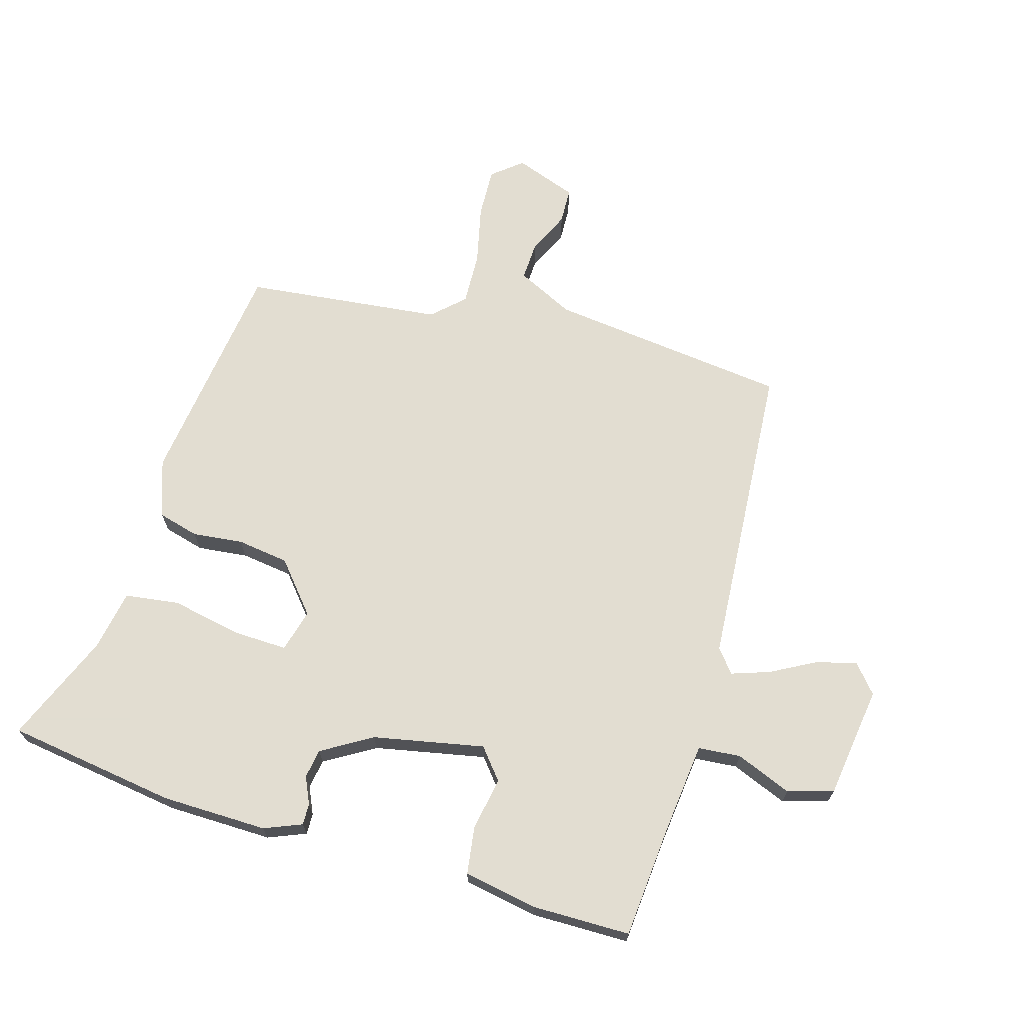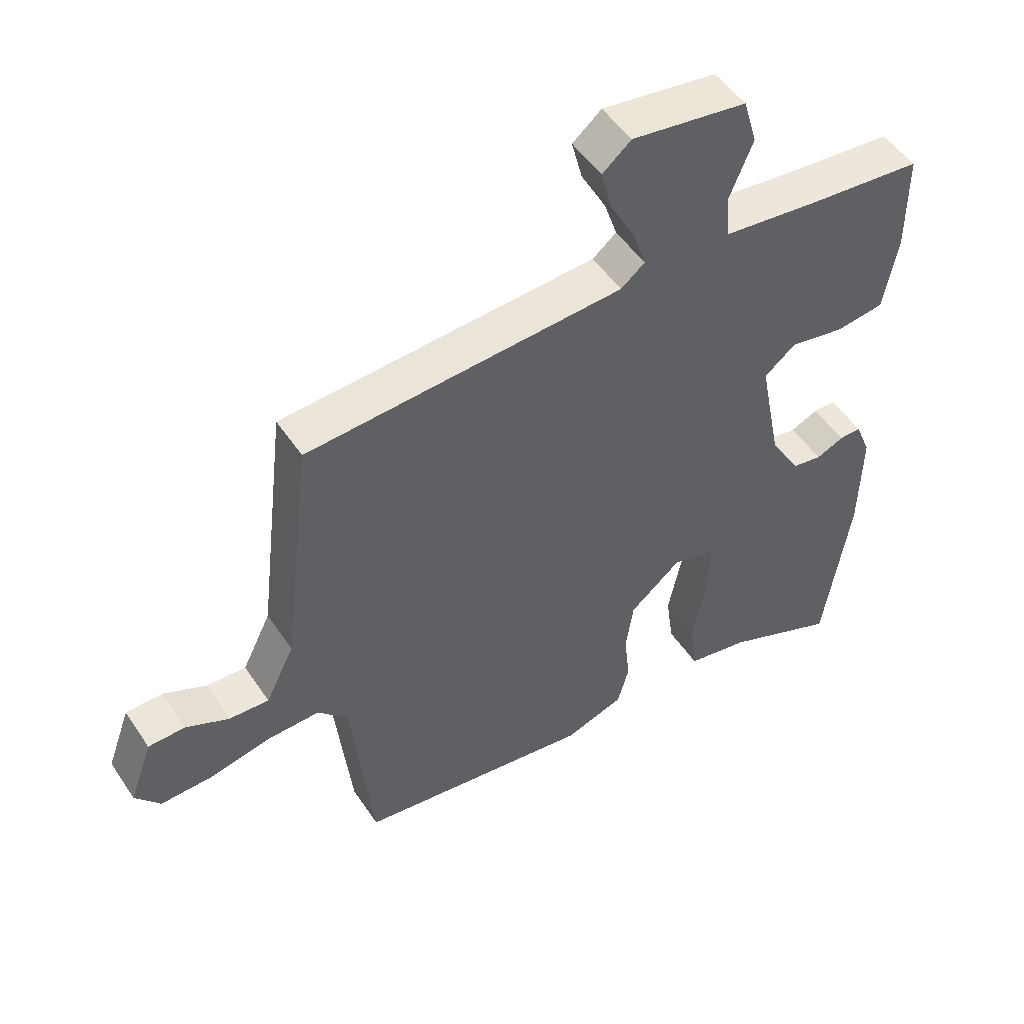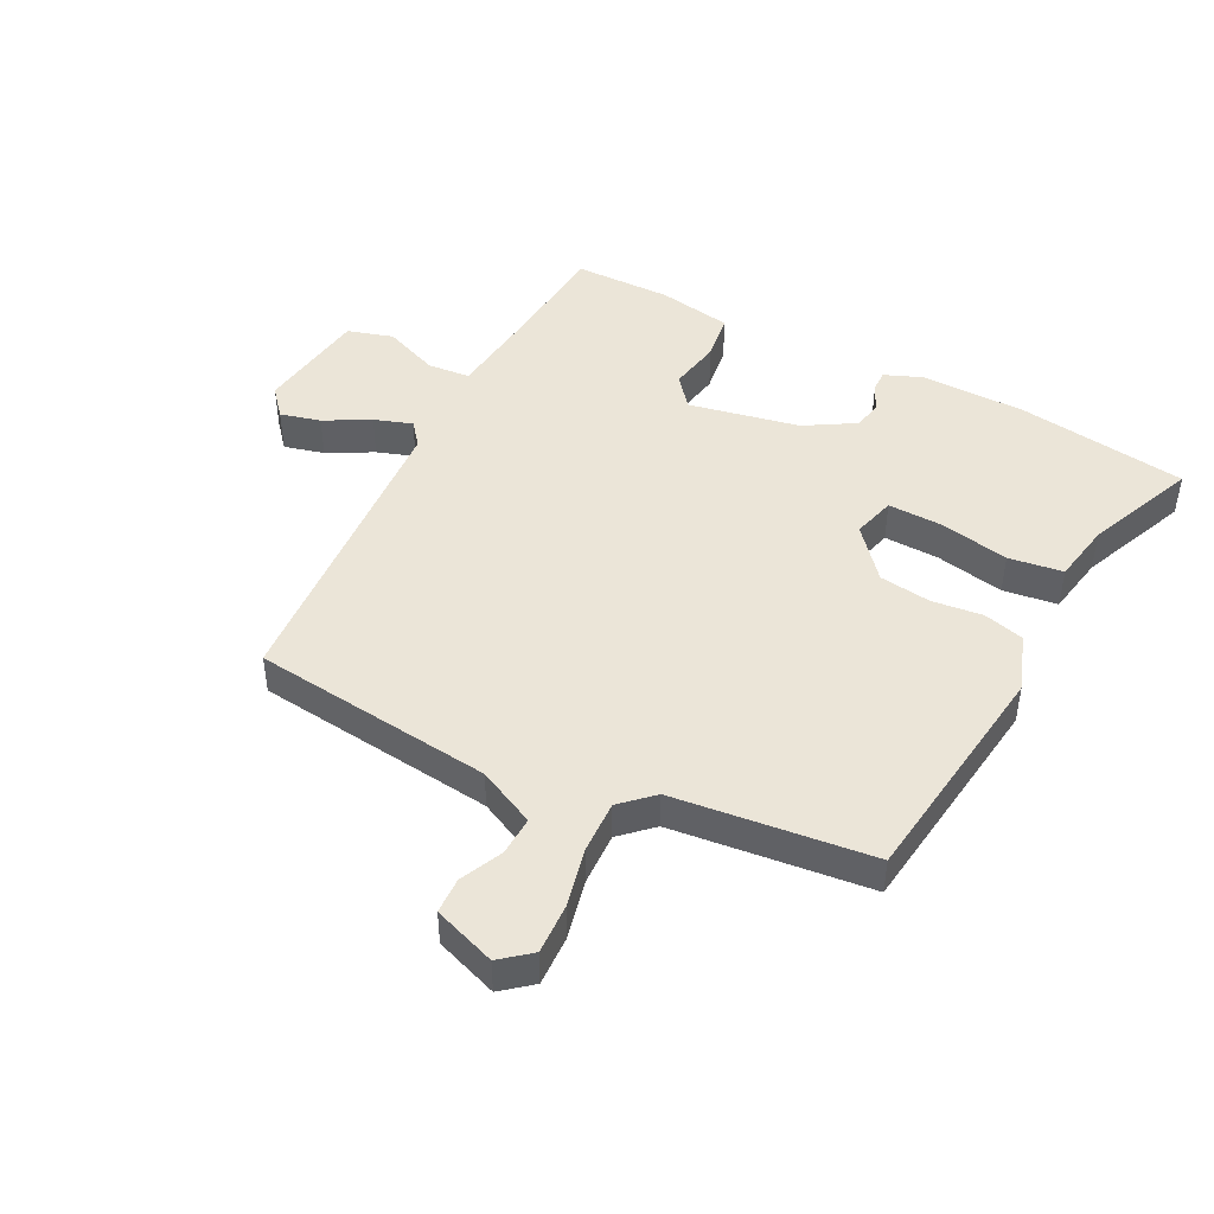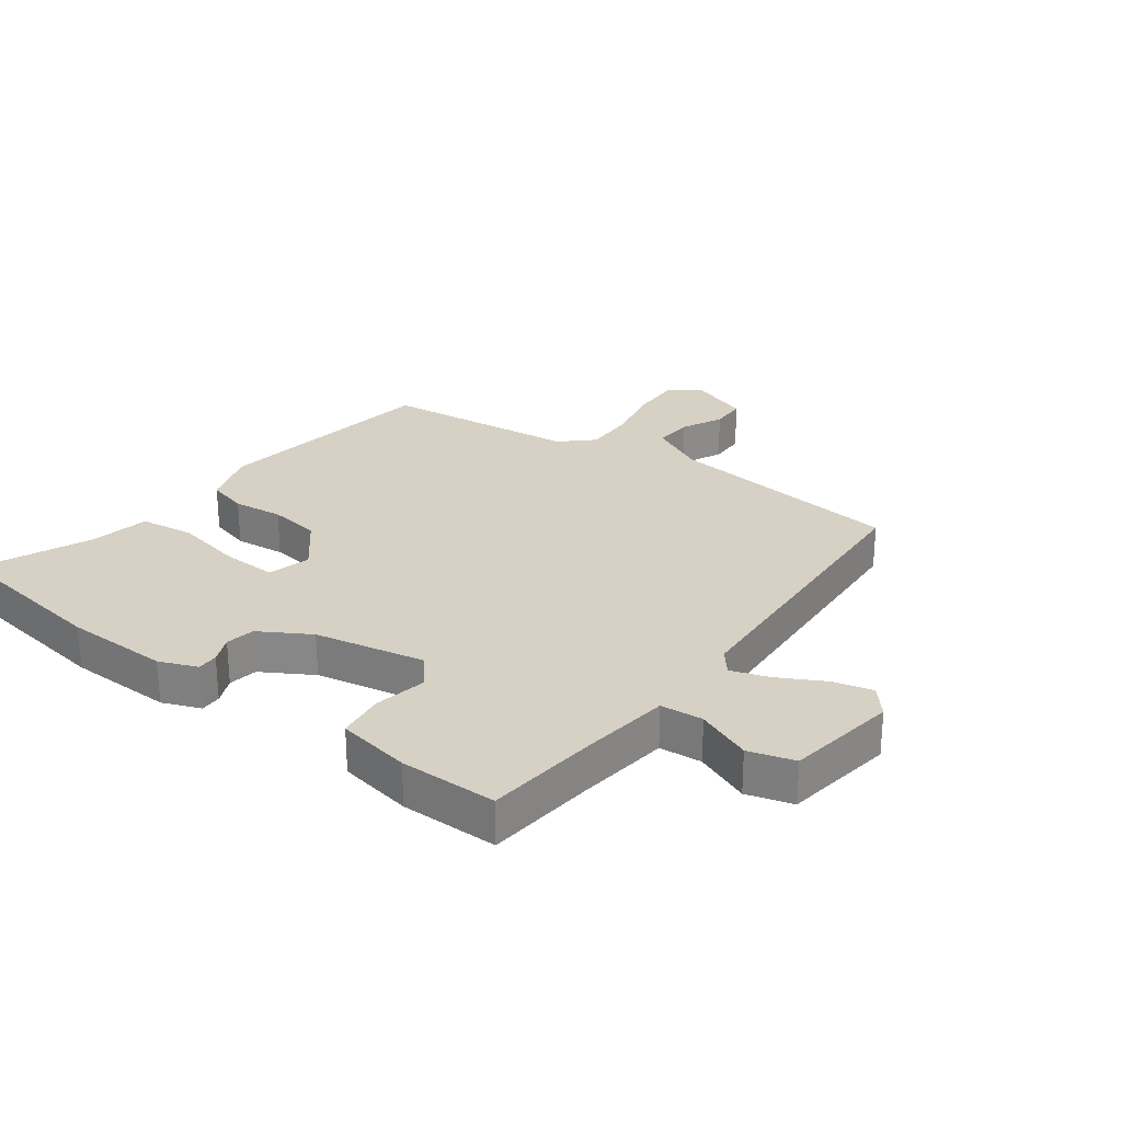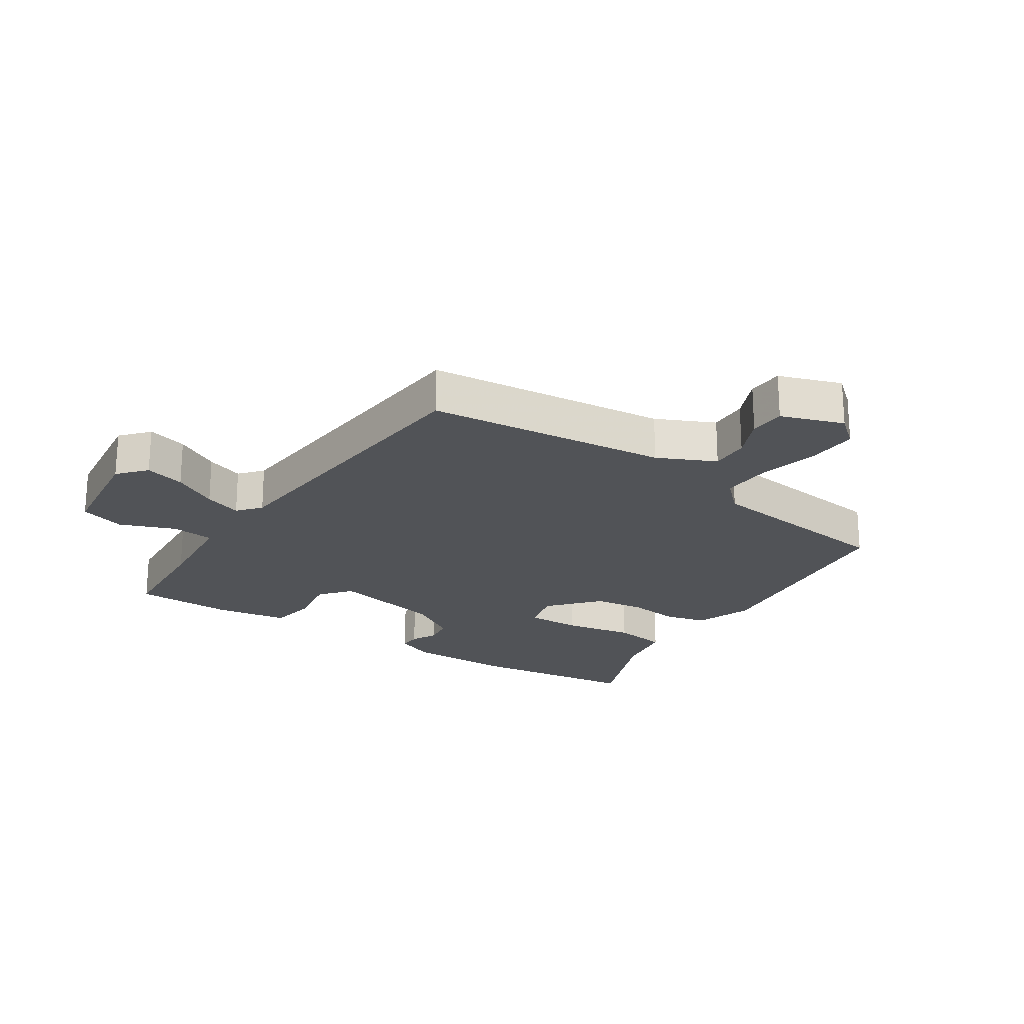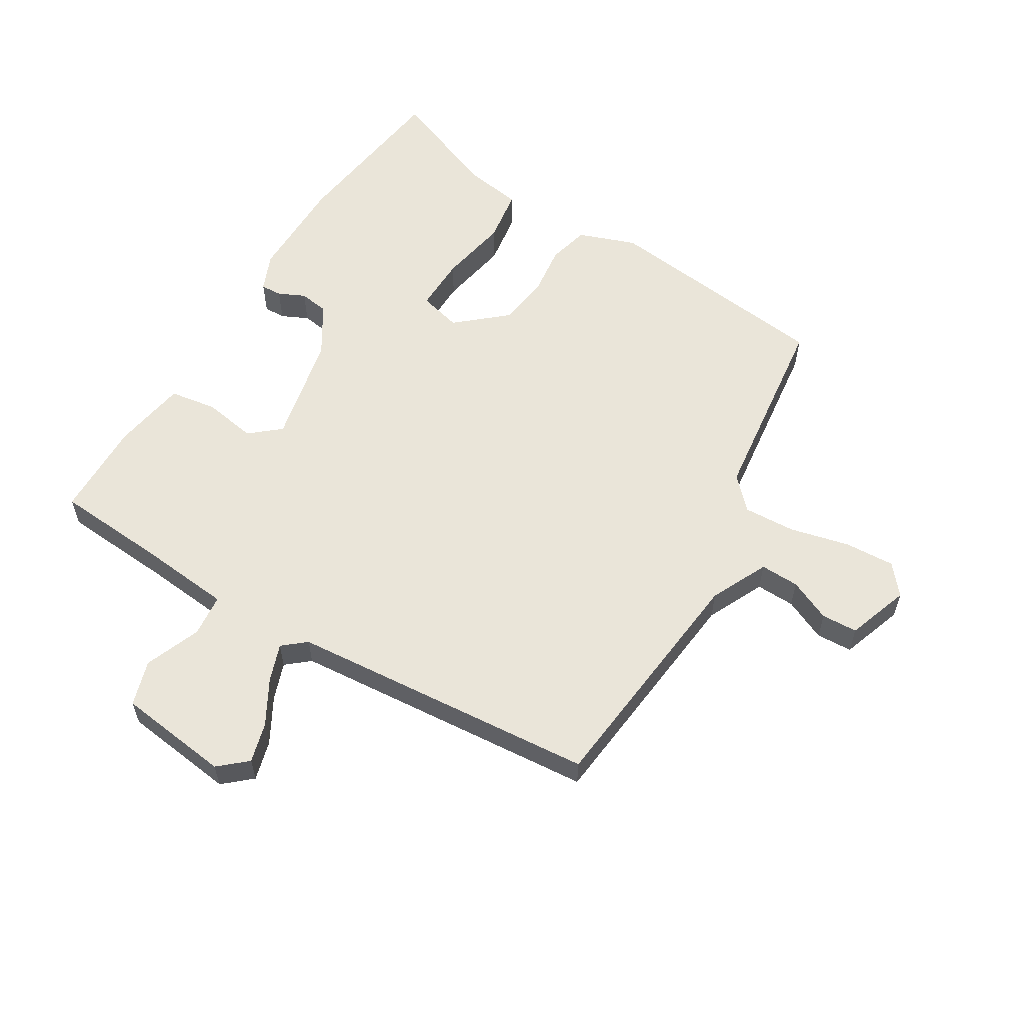
<metadata>
{"format":"obj","ext":"obj","renderer":"f3d","projection":"perspective","resolution":1024,"background":"white","views":[{"elev":68.6,"azim":-73.8,"up":"+Y"},{"elev":50.5,"azim":147.4,"up":"+Z"},{"elev":45.6,"azim":117.1,"up":"+Y"},{"elev":26.7,"azim":-53.2,"up":"+Y"},{"elev":-22.1,"azim":55.7,"up":"+Y"},{"elev":58.4,"azim":30.4,"up":"+Y"}]}
</metadata>
<code>
v 0.428 0.07 -0.485
v 0.048 0.07 -0.535
v -0.047 0.07 -0.502
v -0.065 0.07 -0.435
v -0.056 0.07 -0.352
v -0.068 0.07 -0.267
v -0.15 0.07 -0.198
v -0.22 0.07 -0.217
v -0.217 0.07 -0.307
v -0.194 0.07 -0.421
v -0.206 0.07 -0.51
v -0.305 0.07 -0.528
v -0.485 0.07 -0.603
v -0.526 0.07 -0.324
v -0.529 0.07 -0.151
v -0.504 0.07 -0.089
v -0.469 0.07 -0.09
v -0.425 0.07 -0.11
v -0.377 0.07 -0.102
v -0.328 0.07 -0.02
v -0.292 0.07 0.162
v -0.342 0.07 0.203
v -0.429 0.07 0.187
v -0.507 0.07 0.198
v -0.529 0.07 0.32
v -0.528 0.07 0.48
v -0.345 0.07 0.496
v -0.193 0.07 0.513
v -0.187 0.07 0.583
v -0.224 0.07 0.674
v -0.202 0.07 0.749
v -0.018 0.07 0.775
v 0.028 0.07 0.736
v 0.011 0.07 0.67
v -0.029 0.07 0.596
v -0.05 0.07 0.534
v -0.012 0.07 0.503
v 0.495 0.07 0.469
v 0.542 0.07 0.074
v 0.588 0.07 -0.02
v 0.652 0.07 -0.017
v 0.721 0.07 0.015
v 0.78 0.07 0.013
v 0.817 0.07 -0.089
v 0.777 0.07 -0.138
v 0.695 0.07 -0.135
v 0.597 0.07 -0.113
v 0.511 0.07 -0.11
v 0.463 0.07 -0.161
v 0.428 0 -0.485
v 0.048 0 -0.535
v -0.047 0 -0.502
v -0.065 0 -0.435
v -0.056 0 -0.352
v -0.068 0 -0.267
v -0.15 0 -0.198
v -0.22 0 -0.217
v -0.217 0 -0.307
v -0.194 0 -0.421
v -0.206 0 -0.51
v -0.305 0 -0.528
v -0.485 0 -0.603
v -0.526 0 -0.324
v -0.529 0 -0.151
v -0.504 0 -0.089
v -0.469 0 -0.09
v -0.425 0 -0.11
v -0.377 0 -0.102
v -0.328 0 -0.02
v -0.292 0 0.162
v -0.342 0 0.203
v -0.429 0 0.187
v -0.507 0 0.198
v -0.529 0 0.32
v -0.528 0 0.48
v -0.345 0 0.496
v -0.193 0 0.513
v -0.187 0 0.583
v -0.224 0 0.674
v -0.202 0 0.749
v -0.018 0 0.775
v 0.028 0 0.736
v 0.011 0 0.67
v -0.029 0 0.596
v -0.05 0 0.534
v -0.012 0 0.503
v 0.495 0 0.469
v 0.542 0 0.074
v 0.588 0 -0.02
v 0.652 0 -0.017
v 0.721 0 0.015
v 0.78 0 0.013
v 0.817 0 -0.089
v 0.777 0 -0.138
v 0.695 0 -0.135
v 0.597 0 -0.113
v 0.511 0 -0.11
v 0.463 0 -0.161
f 44 45 46 47
f 44 47 48
f 41 42 43 44
f 40 41 44 48
f 39 40 48 49
f 37 38 39 49
f 32 33 34 35
f 32 35 36
f 29 30 31 32
f 28 29 32 36
f 24 25 26 27
f 22 23 24 27
f 21 22 27 28
f 20 21 28 36
f 15 16 17 18
f 15 18 19
f 12 13 14 15
f 12 15 19
f 9 10 11 12
f 8 9 12 19
f 7 8 19 20
f 2 3 4 5
f 2 5 6
f 1 2 6
f 20 36 37 49
f 7 20 49
f 1 6 7 49
f 96 95 94 93
f 97 96 93
f 93 92 91 90
f 97 93 90 89
f 98 97 89 88
f 98 88 87 86
f 84 83 82 81
f 85 84 81
f 81 80 79 78
f 85 81 78 77
f 76 75 74 73
f 76 73 72 71
f 77 76 71 70
f 85 77 70 69
f 67 66 65 64
f 68 67 64
f 64 63 62 61
f 68 64 61
f 61 60 59 58
f 68 61 58 57
f 69 68 57 56
f 54 53 52 51
f 55 54 51
f 55 51 50
f 98 86 85 69
f 98 69 56
f 98 56 55 50
f 1 50 51 2
f 2 51 52 3
f 3 52 53 4
f 4 53 54 5
f 5 54 55 6
f 6 55 56 7
f 7 56 57 8
f 8 57 58 9
f 9 58 59 10
f 10 59 60 11
f 11 60 61 12
f 12 61 62 13
f 13 62 63 14
f 14 63 64 15
f 15 64 65 16
f 16 65 66 17
f 17 66 67 18
f 18 67 68 19
f 19 68 69 20
f 20 69 70 21
f 21 70 71 22
f 22 71 72 23
f 23 72 73 24
f 24 73 74 25
f 25 74 75 26
f 26 75 76 27
f 27 76 77 28
f 28 77 78 29
f 29 78 79 30
f 30 79 80 31
f 31 80 81 32
f 32 81 82 33
f 33 82 83 34
f 34 83 84 35
f 35 84 85 36
f 36 85 86 37
f 37 86 87 38
f 38 87 88 39
f 39 88 89 40
f 40 89 90 41
f 41 90 91 42
f 42 91 92 43
f 43 92 93 44
f 44 93 94 45
f 45 94 95 46
f 46 95 96 47
f 47 96 97 48
f 48 97 98 49
f 49 98 50 1

</code>
